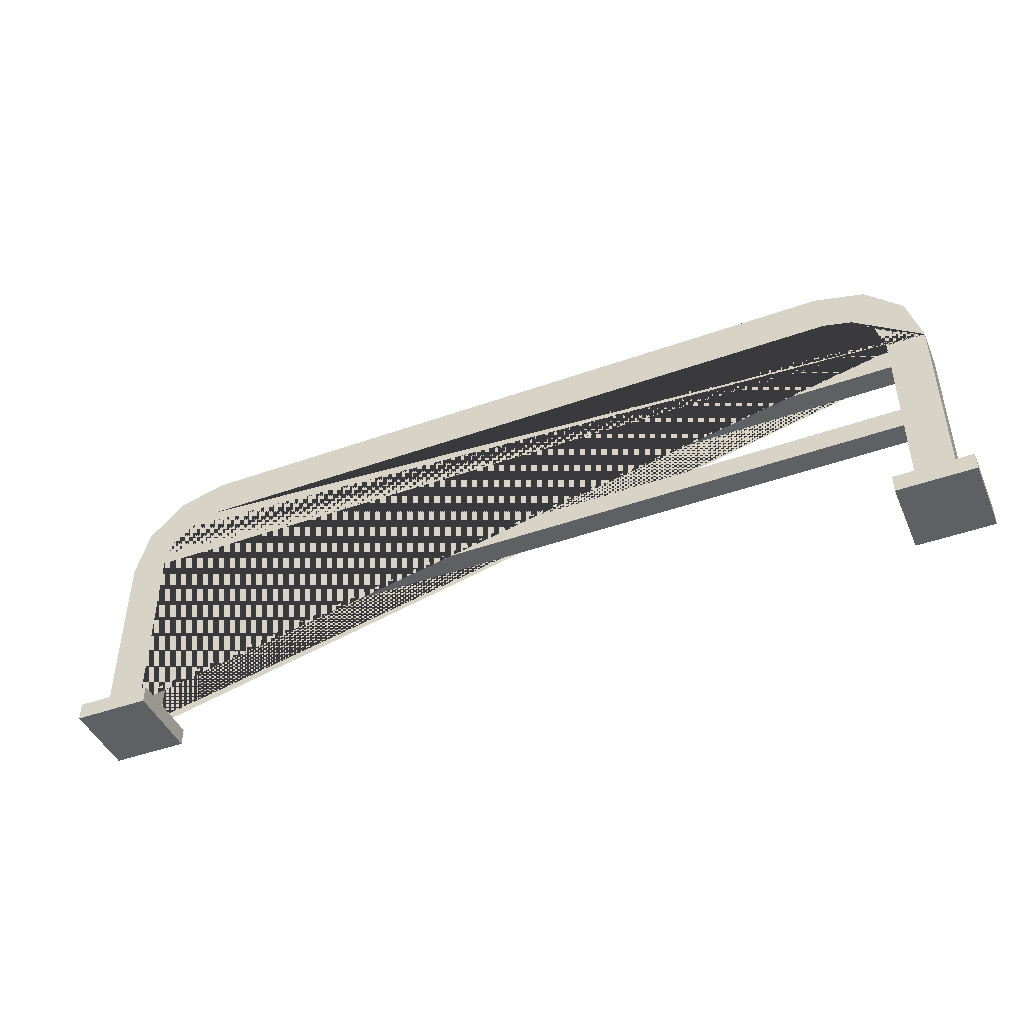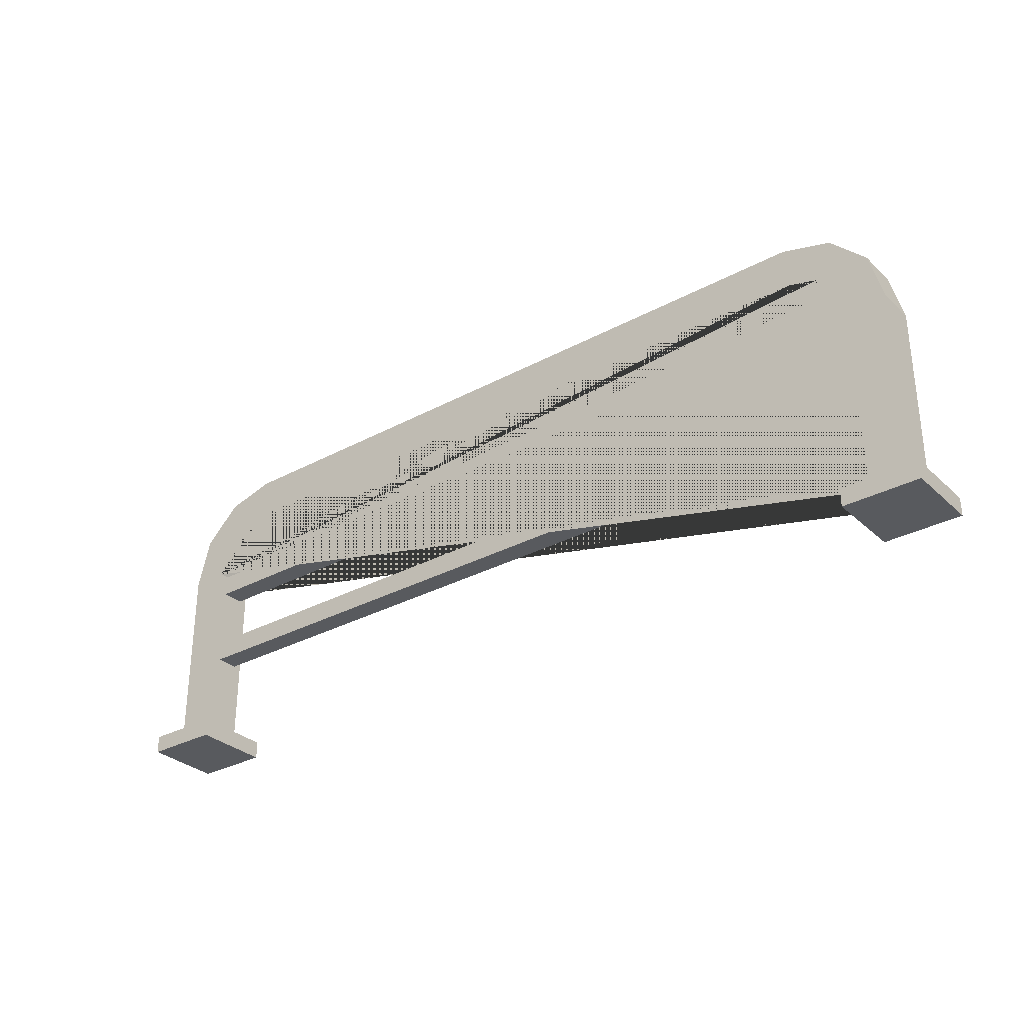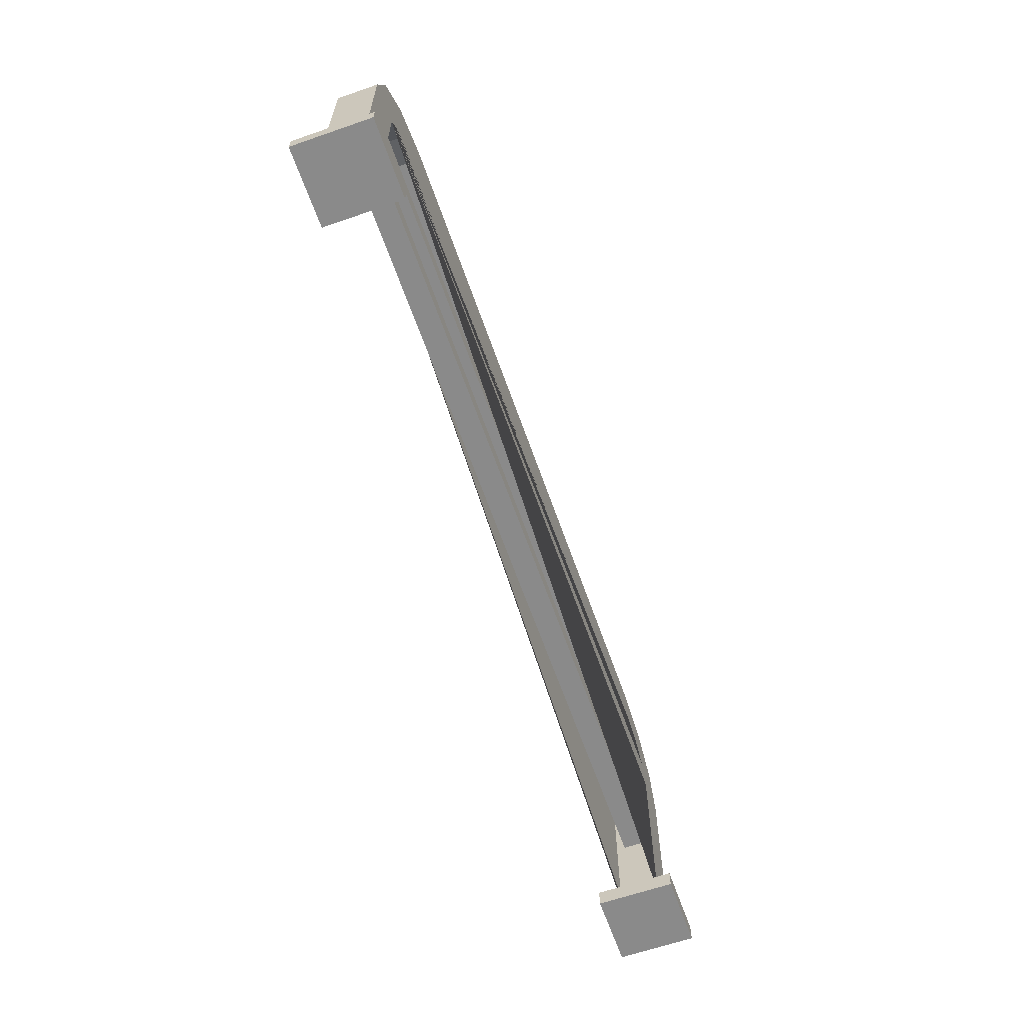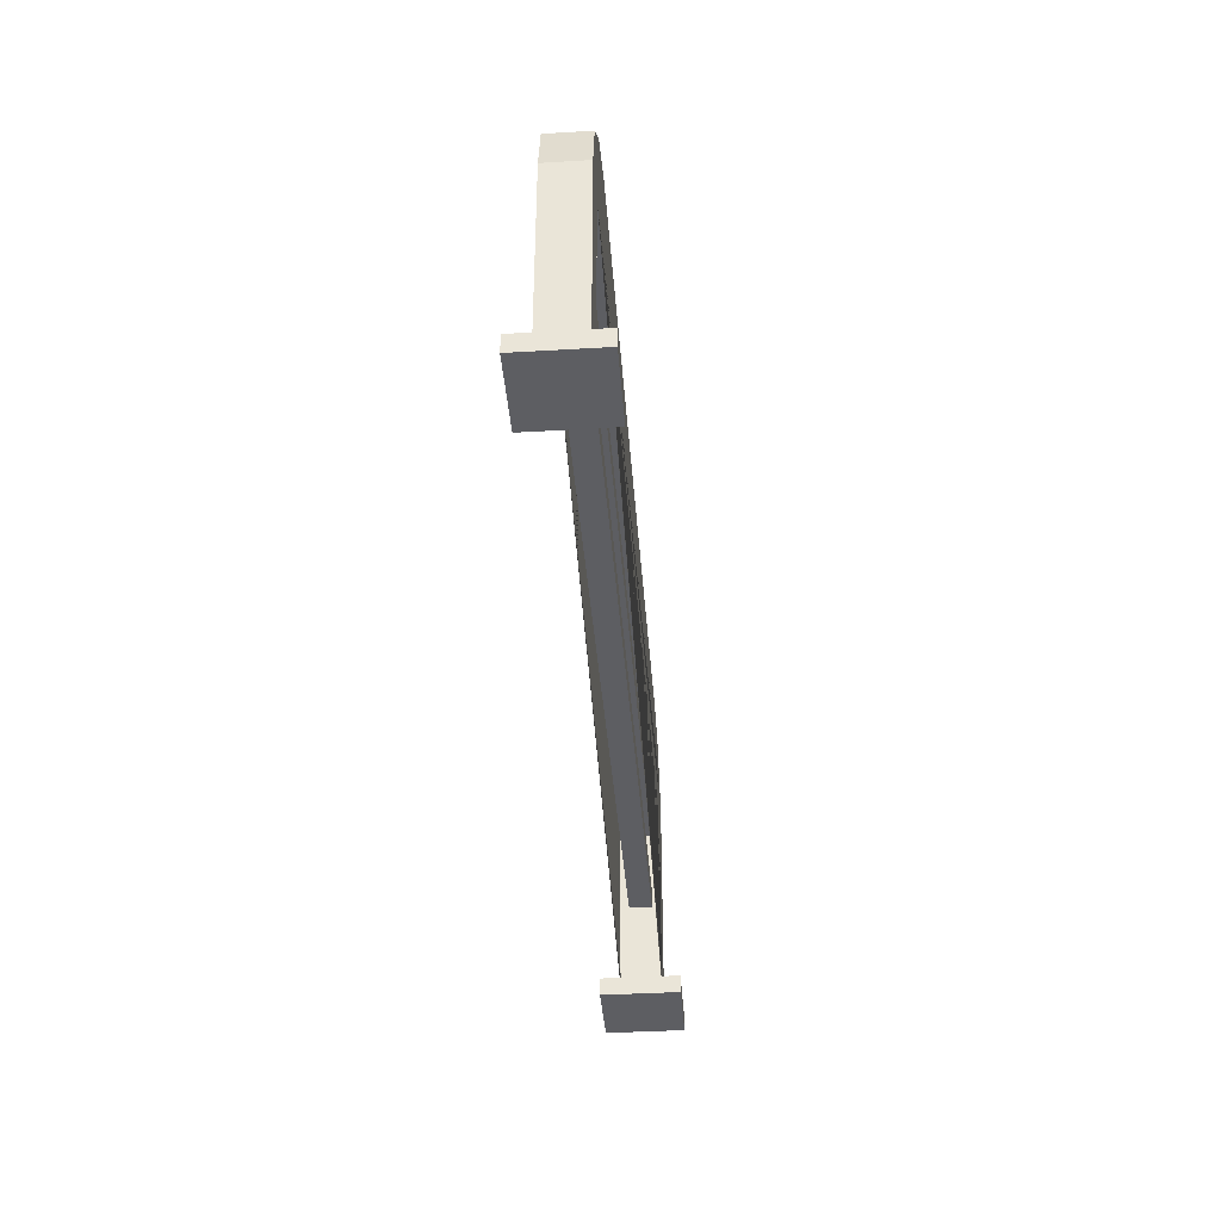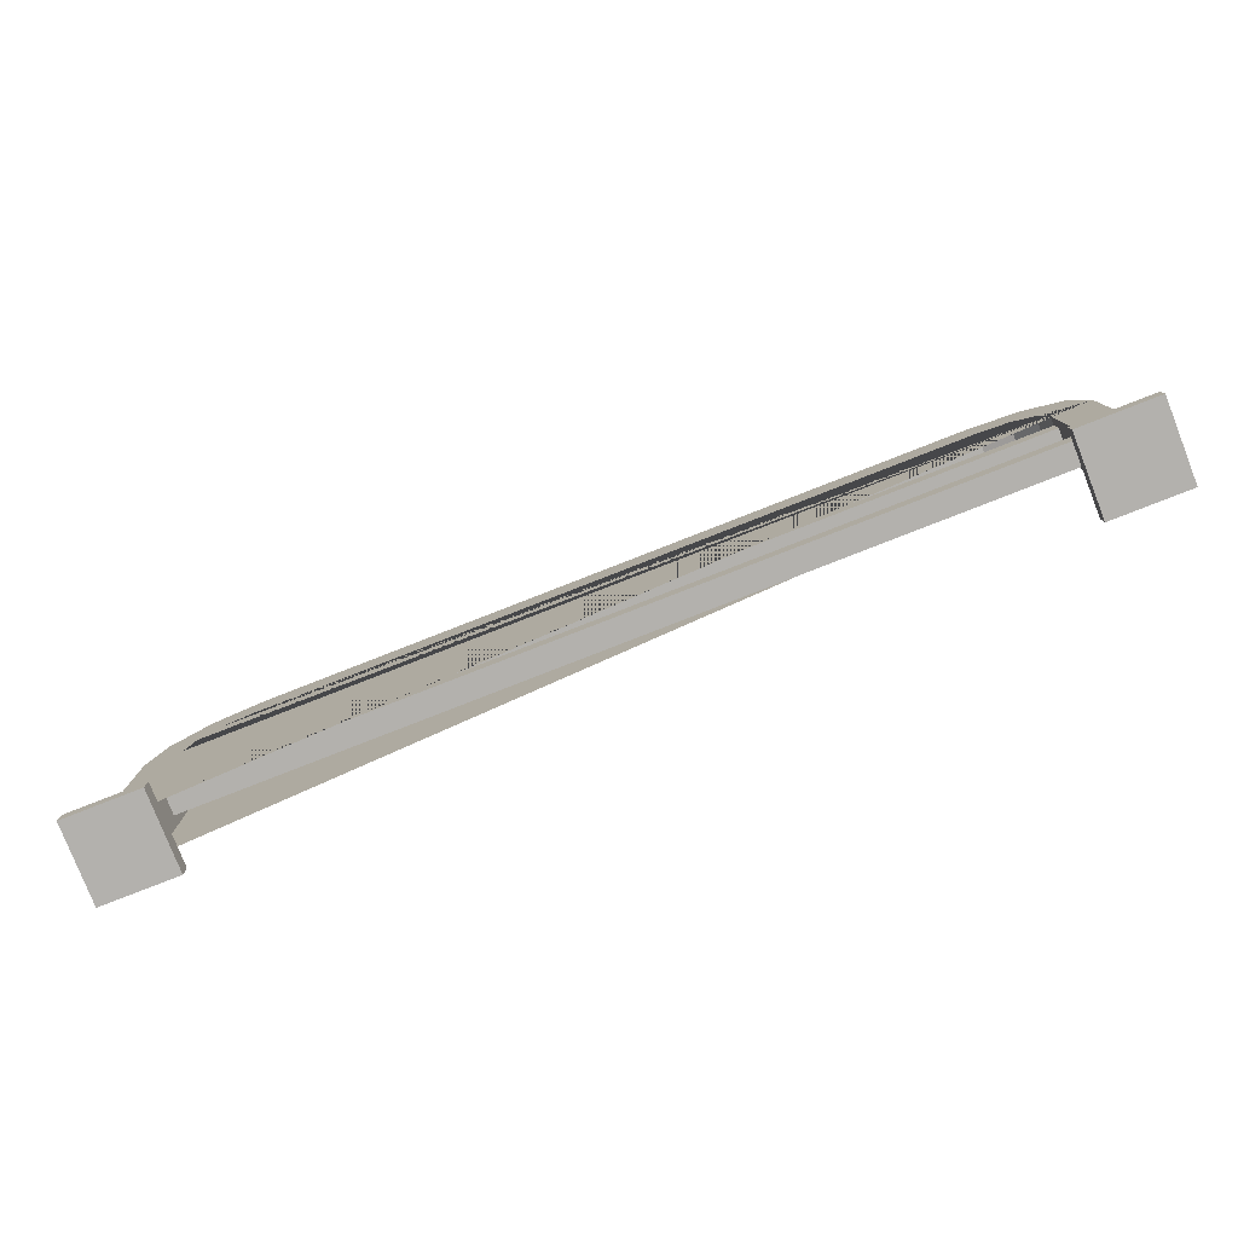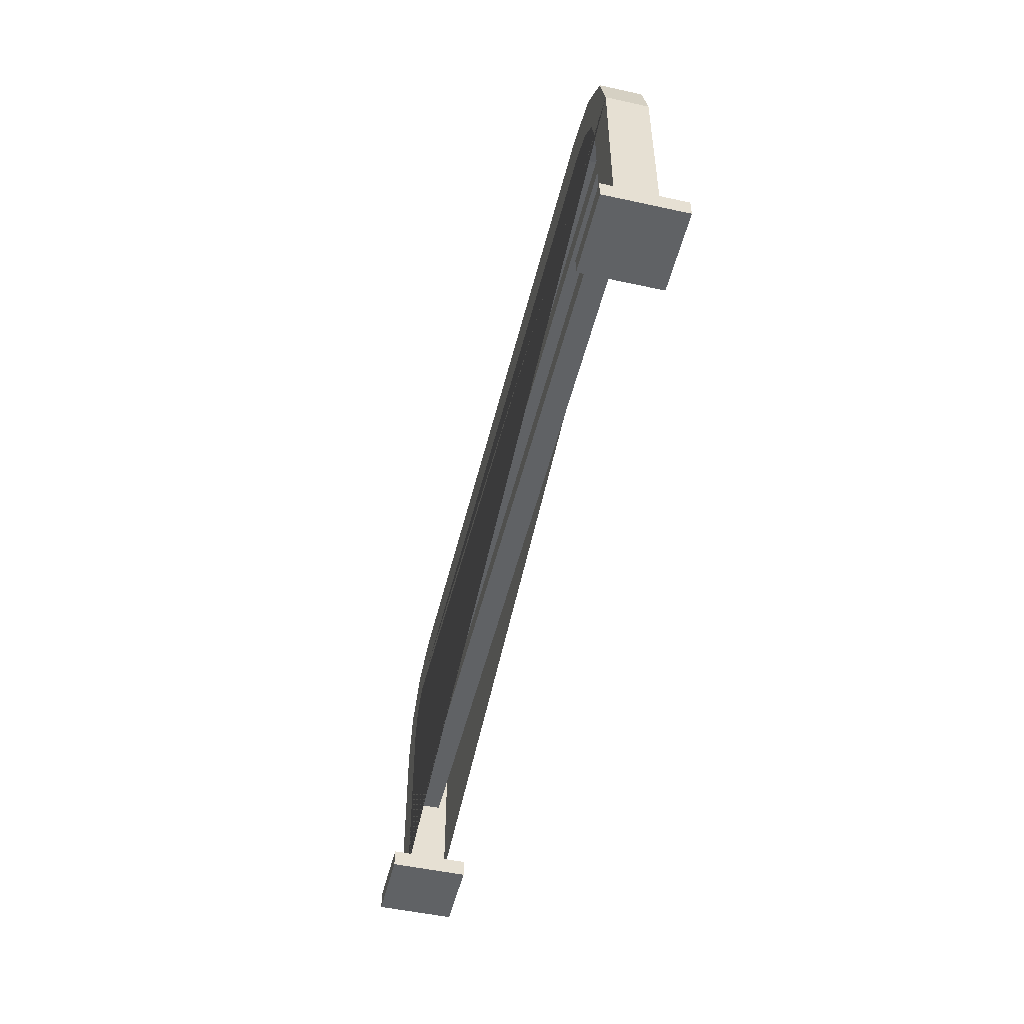
<metadata>
{"format":"obj","ext":"obj","renderer":"f3d","projection":"perspective","resolution":1024,"background":"white","views":[{"elev":-44.7,"azim":22.6,"up":"+Z"},{"elev":-31.1,"azim":-142.3,"up":"+Z"},{"elev":-63.4,"azim":109.3,"up":"+Z"},{"elev":-39.1,"azim":94.2,"up":"+Z"},{"elev":-79.2,"azim":21.4,"up":"+Z"},{"elev":-50.5,"azim":76.5,"up":"+Z"}]}
</metadata>
<code>
o toilet2.019
v -1.579 0.04343 0.1961
v 1.571 0.04343 0.1961
v -1.579 -0.04344 0.1961
v 1.571 -0.04344 0.1961
v -1.579 0.04343 0.2792
v 1.571 0.04343 0.2792
v 1.571 -0.04344 0.2792
v -1.579 -0.04344 0.2792
v -1.698 0.07642 -0.4631
v -1.698 -0.07642 -0.4631
v -1.552 0.07642 -0.4631
v -1.552 -0.07642 -0.4631
v -1.698 -0.07642 -0.5314
v -1.698 0.07642 -0.5314
v -1.552 -0.07642 -0.5314
v -1.552 0.07642 -0.5314
v -1.77 -0.1475 -0.4631
v -1.77 0.1475 -0.4631
v -1.481 -0.1475 -0.4631
v -1.481 0.1475 -0.4631
v -1.77 -0.1475 -0.5314
v -1.77 0.1475 -0.5314
v -1.481 -0.1475 -0.5314
v -1.481 0.1475 -0.5314
v 1.554 0.07642 -0.4631
v 1.554 -0.07642 -0.4631
v 1.7 0.07642 -0.4631
v 1.7 -0.07642 -0.4631
v 1.554 -0.07642 -0.5314
v 1.554 0.07642 -0.5314
v 1.7 -0.07642 -0.5314
v 1.7 0.07642 -0.5314
v 1.483 -0.1475 -0.4631
v 1.483 0.1475 -0.4631
v 1.772 -0.1475 -0.4631
v 1.772 0.1475 -0.4631
v 1.483 -0.1475 -0.5314
v 1.483 0.1475 -0.5314
v 1.772 -0.1475 -0.5314
v 1.772 0.1475 -0.5314
v 1.7 -0.07642 0.2819
v 1.321 -0.07642 0.6612
v 1.65 -0.07642 0.4715
v 1.511 -0.07642 0.6103
v 1.321 0.07642 0.6612
v 1.7 0.07642 0.2819
v 1.511 0.07642 0.6103
v 1.65 0.07642 0.4715
v -1.319 -0.07642 0.6612
v -1.698 -0.07642 0.2819
v -1.509 -0.07642 0.6103
v -1.648 -0.07642 0.4715
v -1.698 0.07642 0.2819
v -1.319 0.07642 0.6612
v -1.648 0.07642 0.4715
v -1.509 0.07642 0.6103
v -1.334 0.07642 0.4997
v -1.552 0.07642 0.281
v -1.443 0.07642 0.4704
v -1.523 0.07642 0.3903
v -1.552 -0.07642 0.281
v -1.334 -0.07642 0.4997
v -1.523 -0.07642 0.3903
v -1.443 -0.07642 0.4704
v 1.554 0.07642 0.281
v 1.336 0.07642 0.4997
v 1.525 0.07642 0.3903
v 1.445 0.07642 0.4704
v 1.336 -0.07642 0.4997
v 1.554 -0.07642 0.281
v 1.445 -0.07642 0.4704
v 1.525 -0.07642 0.3903
v -1.579 0.04344 -0.1232
v 1.571 0.04344 -0.1232
v -1.579 -0.04343 -0.1232
v 1.571 -0.04343 -0.1232
v -1.579 0.04344 -0.04017
v 1.571 0.04344 -0.04017
v 1.571 -0.04343 -0.04017
v -1.579 -0.04343 -0.04017
f 3 1 2 4
f 8 7 6 5
f 4 2 6 7
f 3 4 7 8
f 1 3 8 5
f 2 1 5 6
f 41 43 44 42 49 51 52 50 10 12 61 63 64 62 69 71 72 70 26 28
f 41 28 27 46
f 61 12 11 58
f 66 69 62 57
f 12 10 17 19
f 45 54 49 42
f 13 14 16 15
f 15 16 24 23
f 13 15 23 21
f 9 11 20 18
f 18 20 24 22
f 19 17 21 23
f 20 19 23 24
f 17 18 22 21
f 11 12 19 20
f 16 14 22 24
f 10 9 18 17
f 14 13 21 22
f 28 26 33 35
f 50 53 9 10
f 29 30 32 31
f 31 32 40 39
f 29 31 39 37
f 25 27 36 34
f 34 36 40 38
f 35 33 37 39
f 36 35 39 40
f 33 34 38 37
f 27 28 35 36
f 32 30 38 40
f 26 25 34 33
f 30 29 37 38
f 45 42 44 47
f 47 44 43 48
f 48 43 41 46
f 53 50 52 55
f 55 52 51 56
f 56 51 49 54
f 70 65 25 26
f 57 62 64 59
f 59 64 63 60
f 60 63 61 58
f 65 70 72 67
f 67 72 71 68
f 68 71 69 66
f 65 67 68 66 57 59 60 58 11 9 53 55 56 54 45 47 48 46 27 25
f 75 73 74 76
f 80 79 78 77
f 76 74 78 79
f 75 76 79 80
f 73 75 80 77
f 74 73 77 78

</code>
